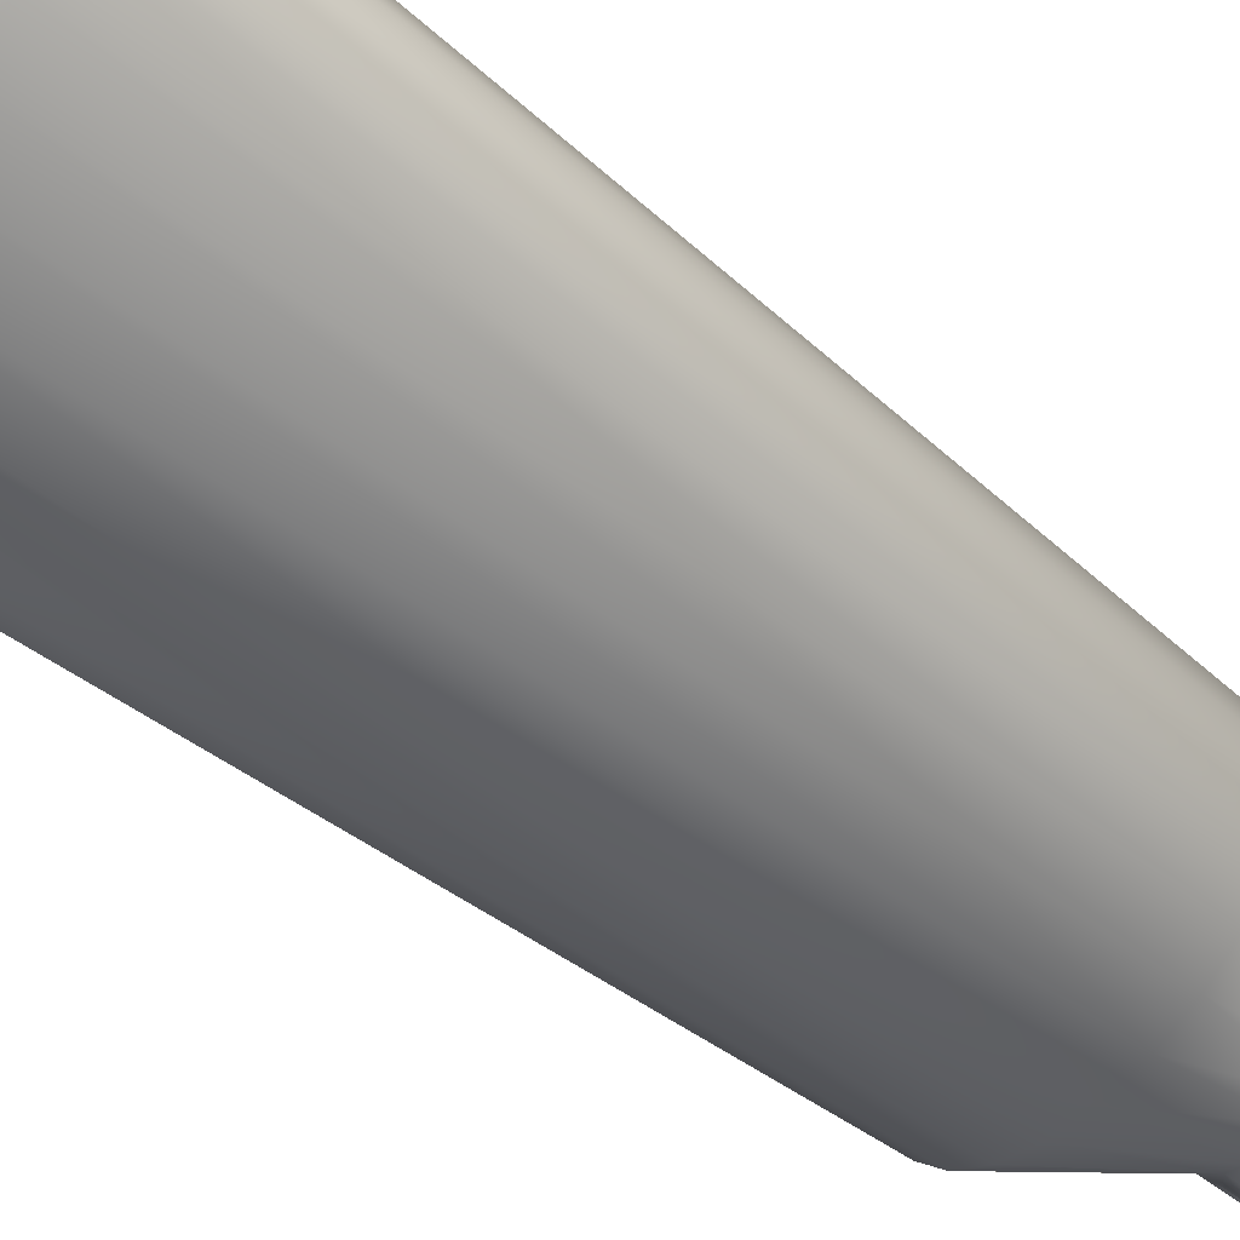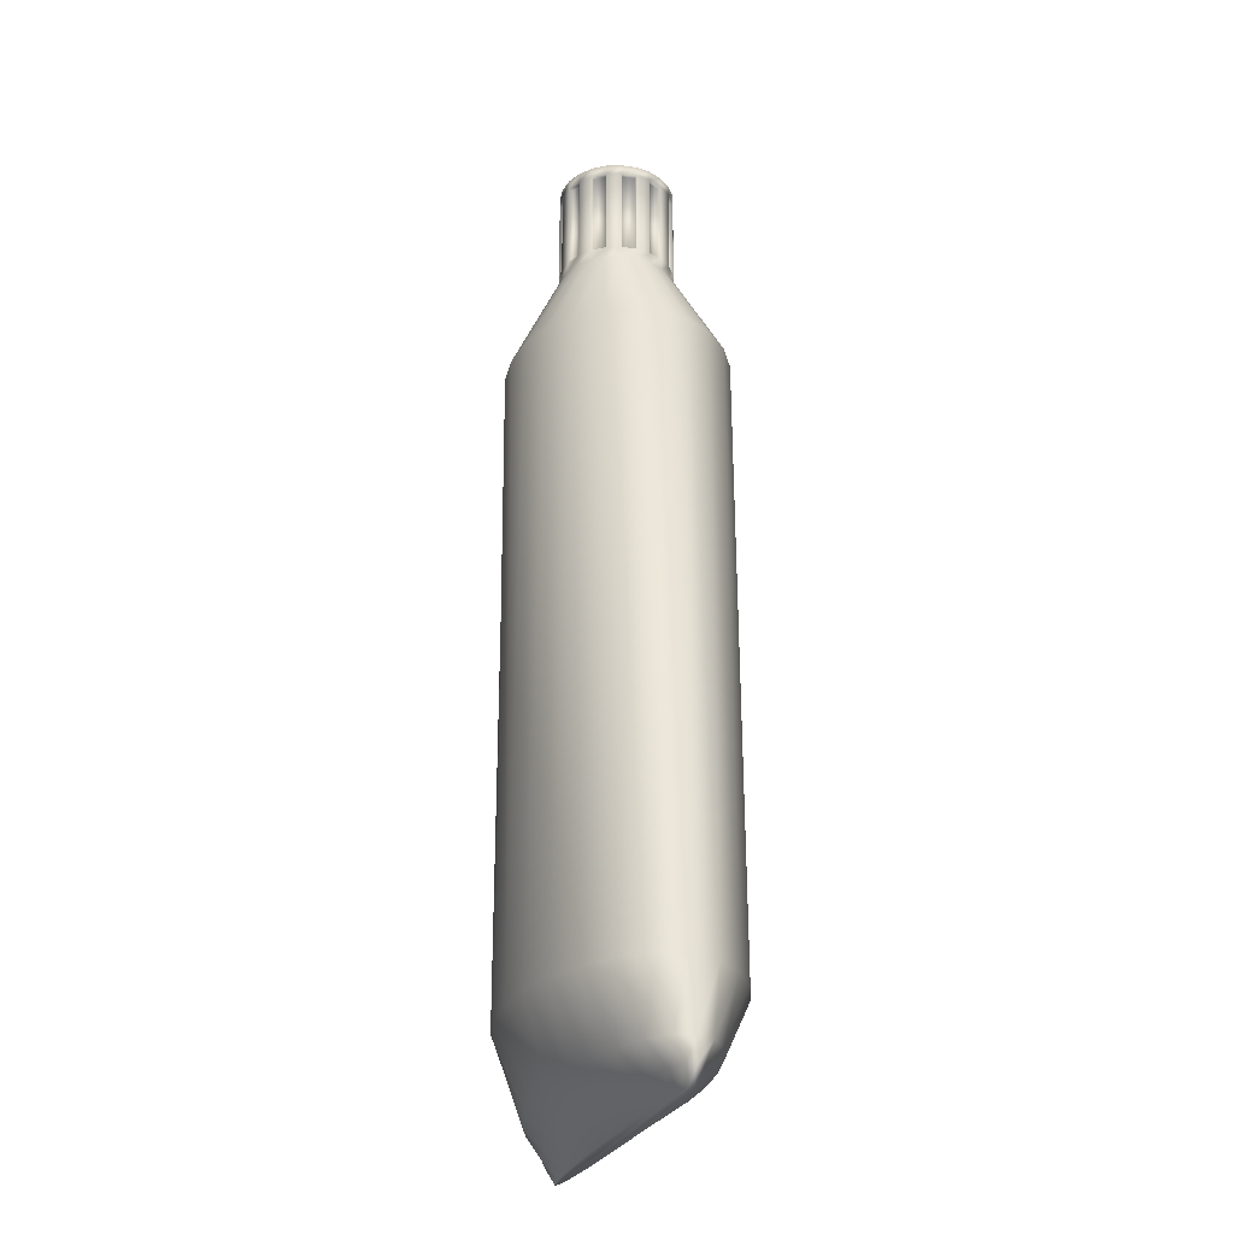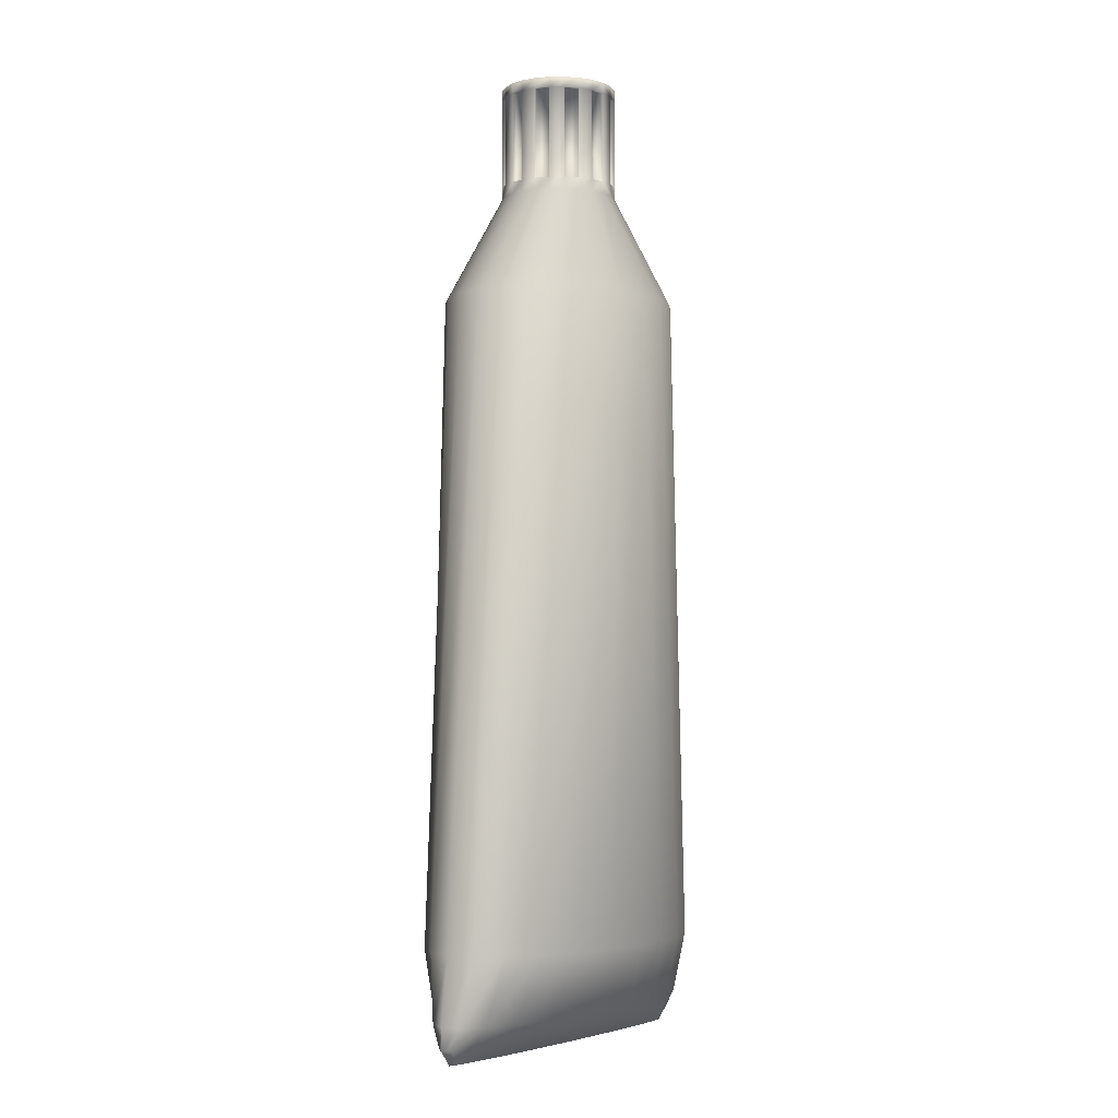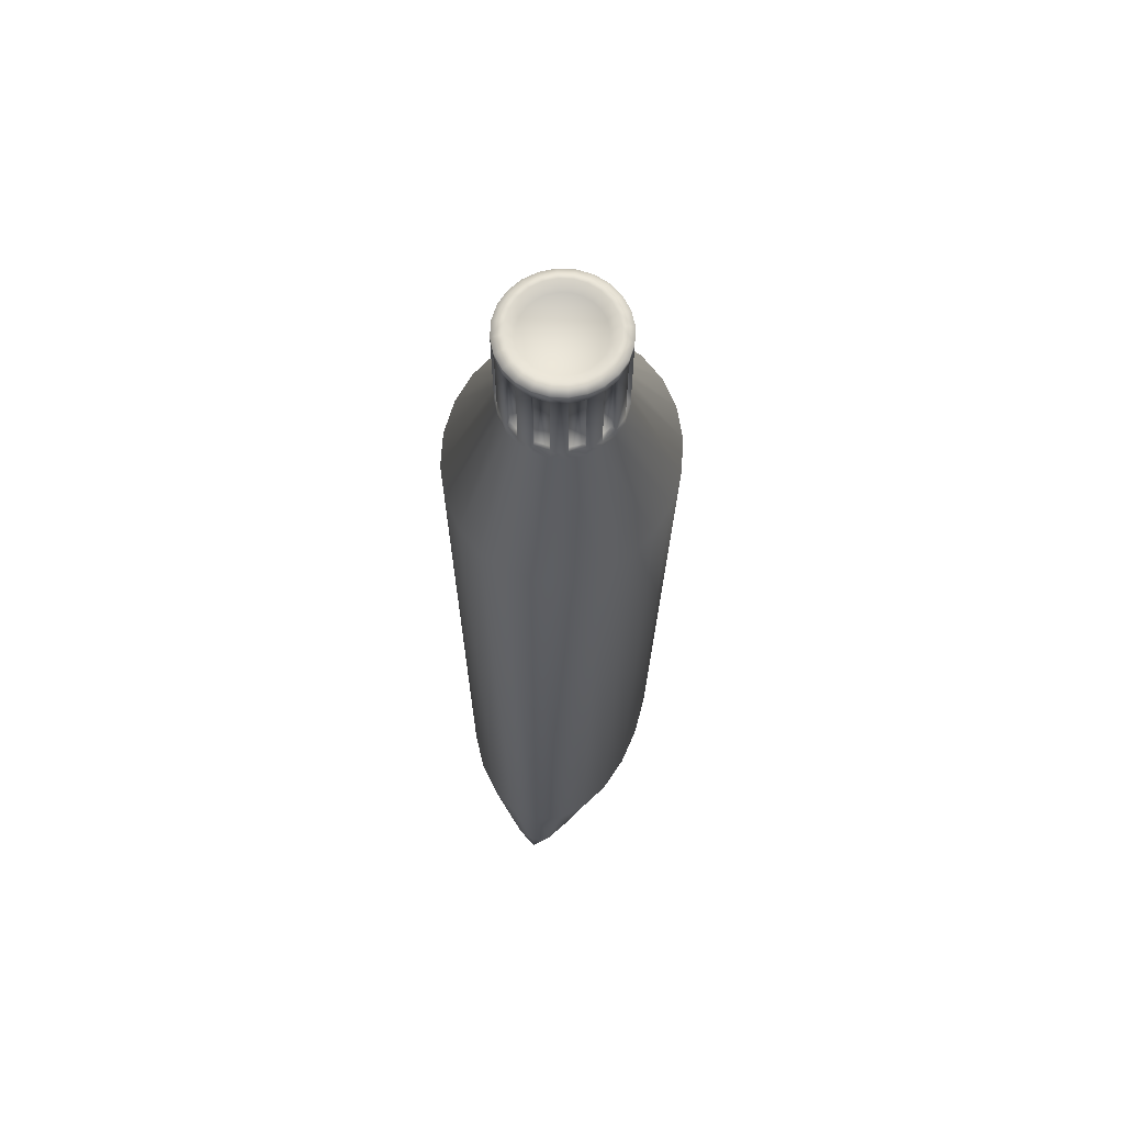
<metadata>
{"format":"obj","ext":"obj","renderer":"f3d","projection":"perspective","resolution":1024,"background":"white","views":[{"elev":-53.0,"azim":49.5,"up":"+Z"},{"elev":-28.0,"azim":-109.9,"up":"+Y"},{"elev":-3.3,"azim":-51.0,"up":"+Y"},{"elev":67.8,"azim":100.3,"up":"+Y"}]}
</metadata>
<code>
o Toothpaste.obj
g default
v 0.2899 1.907 -0.002936
v 0.28 1.907 -0.07808
v 0.251 1.907 -0.1481
v 0.2049 1.907 -0.2082
v 0.1447 1.907 -0.2544
v 0.07473 1.907 -0.2834
v -0.0004176 1.907 -0.2933
v -0.07556 1.907 -0.2834
v -0.1456 1.907 -0.2544
v -0.2057 1.907 -0.2082
v -0.2519 1.907 -0.1481
v -0.2809 1.907 -0.07808
v -0.2907 1.907 -0.002936
v -0.2809 1.907 0.07221
v -0.2519 1.907 0.1422
v -0.2057 1.907 0.2024
v -0.1456 1.907 0.2485
v -0.07556 1.907 0.2775
v -0.0004176 1.907 0.2874
v 0.07473 1.907 0.2775
v 0.1447 1.907 0.2485
v 0.2049 1.907 0.2024
v 0.251 1.907 0.1422
v 0.28 1.907 0.07221
v 0.2899 2.364 -0.002936
v 0.28 2.364 -0.07808
v 0.251 2.364 -0.1481
v 0.2049 2.364 -0.2082
v 0.1447 2.364 -0.2544
v 0.07473 2.364 -0.2834
v -0.0004176 2.364 -0.2933
v -0.07556 2.364 -0.2834
v -0.1456 2.364 -0.2544
v -0.2057 2.364 -0.2082
v -0.2519 2.364 -0.1481
v -0.2809 2.364 -0.07808
v -0.2907 2.364 -0.002936
v -0.2809 2.364 0.07221
v -0.2519 2.364 0.1422
v -0.2057 2.364 0.2024
v -0.1456 2.364 0.2485
v -0.07556 2.364 0.2775
v -0.0004176 2.364 0.2874
v 0.07473 2.364 0.2775
v 0.1447 2.364 0.2485
v 0.2049 2.364 0.2024
v 0.251 2.364 0.1422
v 0.28 2.364 0.07221
v 0.2899 2.416 -0.002936
v 0.28 2.416 0.07221
v 0.251 2.416 0.1422
v 0.2049 2.416 0.2024
v 0.1447 2.416 0.2485
v 0.07473 2.416 0.2775
v -0.0004176 2.416 0.2874
v -0.07556 2.416 0.2775
v -0.1456 2.416 0.2485
v -0.2057 2.416 0.2024
v -0.2519 2.416 0.1422
v -0.2809 2.416 0.07221
v -0.2907 2.416 -0.002936
v -0.2809 2.416 -0.07808
v -0.2519 2.416 -0.1481
v -0.2057 2.416 -0.2082
v -0.1456 2.416 -0.2544
v -0.07556 2.416 -0.2834
v -0.0004176 2.416 -0.2933
v 0.07473 2.416 -0.2834
v 0.1447 2.416 -0.2544
v 0.2049 2.416 -0.2082
v 0.251 2.416 -0.1481
v 0.28 2.416 -0.07808
v 0.2899 1.848 -0.002936
v 0.28 1.848 -0.07808
v 0.251 1.848 -0.1481
v 0.2049 1.848 -0.2082
v 0.1447 1.848 -0.2544
v 0.07473 1.848 -0.2834
v -0.0004176 1.848 -0.2933
v -0.07556 1.848 -0.2834
v -0.1456 1.848 -0.2544
v -0.2057 1.848 -0.2082
v -0.2519 1.848 -0.1481
v -0.2809 1.848 -0.07808
v -0.2907 1.848 -0.002936
v -0.2809 1.848 0.07221
v -0.2519 1.848 0.1422
v -0.2057 1.848 0.2024
v -0.1456 1.848 0.2485
v -0.07556 1.848 0.2775
v -0.0004176 1.848 0.2874
v 0.07473 1.848 0.2775
v 0.1447 1.848 0.2485
v 0.2049 1.848 0.2024
v 0.251 1.848 0.1422
v 0.28 1.848 0.07221
v 0.256 1.904 -0.06548
v 0.256 2.366 -0.06548
v 0.2251 2.366 -0.14
v 0.2251 1.904 -0.14
v 0.1904 1.904 -0.1853
v 0.1904 2.366 -0.1853
v 0.1264 2.366 -0.2344
v 0.1264 1.904 -0.2344
v 0.07363 1.904 -0.2563
v 0.07363 2.366 -0.2563
v -0.006377 2.366 -0.2668
v -0.006377 1.904 -0.2668
v -0.1375 1.904 -0.2285
v -0.06296 1.904 -0.2594
v -0.06296 2.366 -0.2594
v -0.1375 2.366 -0.2285
v -0.2319 1.904 -0.1297
v -0.1828 1.904 -0.1937
v -0.1828 2.366 -0.1937
v -0.2319 2.366 -0.1297
v -0.2643 1.904 0.003023
v -0.2538 1.904 -0.07699
v -0.2538 2.366 -0.07699
v -0.2643 2.366 0.003023
v -0.226 1.904 0.1342
v -0.2568 1.904 0.0596
v -0.2568 2.366 0.0596
v -0.226 2.366 0.1342
v -0.1272 1.904 0.2286
v -0.1912 1.904 0.1794
v -0.1912 2.366 0.1794
v -0.1272 2.366 0.2286
v 0.005542 1.904 0.2609
v -0.07447 1.904 0.2504
v -0.07447 2.366 0.2504
v 0.005542 2.366 0.2609
v 0.06212 1.904 0.2535
v 0.06212 2.366 0.2535
v 0.1367 2.366 0.2226
v 0.1367 1.904 0.2226
v 0.182 1.904 0.1879
v 0.182 2.366 0.1879
v 0.2311 2.366 0.1238
v 0.2311 1.904 0.1238
v 0.2529 1.904 0.07112
v 0.2529 2.366 0.07112
v 0.2635 2.366 -0.008895
v 0.2635 1.904 -0.008895
v 0.2354 2.431 -0.002936
v 0.2274 2.431 0.05811
v 0.2038 2.431 0.115
v 0.1664 2.431 0.1638
v 0.1175 2.431 0.2013
v 0.06063 2.431 0.2249
v -0.0004176 2.431 0.2329
v -0.06146 2.431 0.2249
v -0.1183 2.431 0.2013
v -0.1672 2.431 0.1638
v -0.2047 2.431 0.115
v -0.2282 2.431 0.05811
v -0.2363 2.431 -0.002936
v -0.2282 2.431 -0.06398
v -0.2047 2.431 -0.1209
v -0.1672 2.431 -0.1697
v -0.1183 2.431 -0.2072
v -0.06146 2.431 -0.2308
v -0.0004176 2.431 -0.2388
v 0.06063 2.431 -0.2308
v 0.1175 2.431 -0.2072
v 0.1664 2.431 -0.1697
v 0.2038 2.431 -0.1209
v 0.2274 2.431 -0.06398
v 0.1884 2.401 -0.002936
v 0.1819 2.401 0.04593
v 0.1631 2.401 0.09146
v 0.1331 2.401 0.1306
v 0.09398 2.401 0.1606
v 0.04845 2.401 0.1794
v -0.0004176 2.401 0.1859
v -0.04928 2.401 0.1794
v -0.09482 2.401 0.1606
v -0.1339 2.401 0.1306
v -0.1639 2.401 0.09146
v -0.1828 2.401 0.04593
v -0.1892 2.401 -0.002936
v -0.1828 2.401 -0.0518
v -0.1639 2.401 -0.09734
v -0.1339 2.401 -0.1364
v -0.09482 2.401 -0.1664
v -0.04928 2.401 -0.1853
v -0.0004176 2.401 -0.1917
v 0.04845 2.401 -0.1853
v 0.09398 2.401 -0.1664
v 0.1331 2.401 -0.1364
v 0.1631 2.401 -0.09734
v 0.1819 2.401 -0.0518
v 0.6297 1.301 -2.142e-08
v 0.6083 1.301 -0.1403
v 0.5454 1.301 -0.271
v 0.4454 1.301 -0.3833
v 0.315 1.301 -0.4694
v 0.1632 1.301 -0.5236
v 0.0002348 1.301 -0.5421
v -0.1627 1.301 -0.5236
v -0.3145 1.301 -0.4694
v -0.4449 1.301 -0.3833
v -0.5449 1.301 -0.271
v -0.6078 1.301 -0.1403
v -0.6293 1.301 -2.142e-08
v -0.6078 1.301 0.1403
v -0.5449 1.301 0.271
v -0.4449 1.301 0.3833
v -0.3145 1.301 0.4694
v -0.1627 1.301 0.5236
v 0.0002348 1.301 0.5421
v 0.1632 1.301 0.5236
v 0.315 1.301 0.4694
v 0.4454 1.301 0.3833
v 0.5454 1.301 0.271
v 0.6083 1.301 0.1403
v 0.8439 -1.914 0.003438
v 0.8128 -1.914 -0.1309
v 0.7232 -1.914 -0.2537
v 0.5851 -1.914 -0.3561
v 0.4103 -1.914 -0.4323
v 0.2113 -1.914 -0.4791
v 0.0002348 -1.914 -0.4949
v -0.2108 -1.914 -0.4791
v -0.4098 -1.914 -0.4323
v -0.5846 -1.914 -0.3561
v -0.7228 -1.914 -0.2537
v -0.8123 -1.914 -0.1309
v -0.8434 -1.914 0.003438
v -0.8123 -1.914 0.1378
v -0.7228 -1.914 0.2606
v -0.5846 -1.914 0.3629
v -0.4098 -1.914 0.4392
v -0.2108 -1.914 0.486
v 0.0002348 -1.914 0.5018
v 0.2113 -1.914 0.486
v 0.4103 -1.914 0.4392
v 0.5851 -1.914 0.3629
v 0.7232 -1.914 0.2606
v 0.8128 -1.914 0.1378
v 0.8846 -2.245 0.006279
v 0.8496 -2.245 -0.08057
v 0.7518 -2.245 -0.1577
v 0.6051 -2.245 -0.2201
v 0.4229 -2.245 -0.2657
v 0.2173 -2.245 -0.2935
v 0.0002348 -2.245 -0.3029
v -0.2169 -2.245 -0.2935
v -0.4224 -2.245 -0.2657
v -0.6046 -2.245 -0.2201
v -0.7513 -2.245 -0.1577
v -0.8491 -2.245 -0.08057
v -0.8841 -2.245 0.006279
v -0.8491 -2.245 0.09312
v -0.7513 -2.245 0.1702
v -0.6046 -2.245 0.2327
v -0.4224 -2.245 0.2783
v -0.2169 -2.245 0.3061
v 0.0002348 -2.245 0.3154
v 0.2173 -2.245 0.3061
v 0.4229 -2.245 0.2783
v 0.6051 -2.245 0.2327
v 0.7518 -2.245 0.1702
v 0.8496 -2.245 0.09312
v 0.8901 -2.351 0.008004
v 0.8606 -2.351 -0.03073
v 0.7674 -2.351 -0.06954
v 0.6202 -2.351 -0.1027
v 0.4343 -2.351 -0.1273
v 0.2233 -2.351 -0.1424
v -5.076e-08 -2.351 -0.1475
v -0.2233 -2.351 -0.1424
v -0.4343 -2.351 -0.1273
v -0.6202 -2.351 -0.1027
v -0.7674 -2.351 -0.06954
v -0.8606 -2.351 -0.03073
v -0.8901 -2.351 0.008004
v -0.8606 -2.351 0.04673
v -0.7674 -2.351 0.08555
v -0.6202 -2.351 0.1187
v -0.4343 -2.351 0.1433
v -0.2233 -2.351 0.1584
v -5.076e-08 -2.351 0.1635
v 0.2233 -2.351 0.1584
v 0.4343 -2.351 0.1433
v 0.6202 -2.351 0.1187
v 0.7674 -2.351 0.08555
v 0.8606 -2.351 0.04673
v 0.8364 -2.431 0.009514
v 0.8087 -2.431 -0.001478
v 0.7212 -2.431 -0.01249
v 0.583 -2.431 -0.02189
v 0.4083 -2.431 -0.02888
v 0.2102 -2.431 -0.03316
v 0.0003706 -2.431 -0.0346
v -0.2094 -2.431 -0.03316
v -0.4076 -2.431 -0.02888
v -0.5822 -2.431 -0.02189
v -0.7205 -2.431 -0.01249
v -0.8079 -2.431 -0.001478
v -0.8357 -2.431 0.009514
v -0.8079 -2.431 0.02051
v -0.7205 -2.431 0.03152
v -0.5822 -2.431 0.04092
v -0.4076 -2.431 0.04791
v -0.2094 -2.431 0.05219
v 0.0003706 -2.431 0.05363
v 0.2102 -2.431 0.05219
v 0.4083 -2.431 0.04791
v 0.583 -2.431 0.04092
v 0.7212 -2.431 0.03152
v 0.8087 -2.431 0.02051
g Default
f 312 311 310 309 308 307 306 305 304 303 302 301 300 299 298 297 296 295 294 293 292 291 290 289
f 2 26 25 1
f 100 99 98 97
f 4 28 27 3
f 104 103 102 101
f 6 30 29 5
f 108 107 106 105
f 32 31 7 8
f 112 111 110 109
f 34 33 9 10
f 116 115 114 113
f 36 35 11 12
f 120 119 118 117
f 38 37 13 14
f 124 123 122 121
f 40 39 15 16
f 128 127 126 125
f 42 41 17 18
f 132 131 130 129
f 20 44 43 19
f 136 135 134 133
f 22 46 45 21
f 140 139 138 137
f 24 48 47 23
f 144 143 142 141
f 192 191 190 189 188 187 186 185 184 183 182 181 180 179 178 177 176 175 174 173 172 171 170 169
f 26 72 49 25
f 25 49 50 48
f 48 50 51 47
f 47 51 52 46
f 46 52 53 45
f 45 53 54 44
f 44 54 55 43
f 55 56 42 43
f 56 57 41 42
f 57 58 40 41
f 58 59 39 40
f 59 60 38 39
f 60 61 37 38
f 61 62 36 37
f 62 63 35 36
f 63 64 34 35
f 64 65 33 34
f 65 66 32 33
f 66 67 31 32
f 31 67 68 30
f 30 68 69 29
f 29 69 70 28
f 28 70 71 27
f 27 71 72 26
f 73 1 24 96
f 74 2 1 73
f 75 3 2 74
f 76 4 3 75
f 77 5 4 76
f 78 6 5 77
f 79 7 6 78
f 8 7 79 80
f 9 8 80 81
f 10 9 81 82
f 11 10 82 83
f 12 11 83 84
f 13 12 84 85
f 14 13 85 86
f 15 14 86 87
f 16 15 87 88
f 17 16 88 89
f 18 17 89 90
f 19 18 90 91
f 92 20 19 91
f 93 21 20 92
f 94 22 21 93
f 95 23 22 94
f 96 24 23 95
f 2 3 100 97
f 98 26 2 97
f 98 99 27 26
f 3 27 99 100
f 4 5 104 101
f 102 28 4 101
f 102 103 29 28
f 5 29 103 104
f 6 7 108 105
f 106 30 6 105
f 106 107 31 30
f 7 31 107 108
f 9 33 112 109
f 110 8 9 109
f 111 32 8 110
f 32 111 112 33
f 11 35 116 113
f 114 10 11 113
f 115 34 10 114
f 34 115 116 35
f 13 37 120 117
f 118 12 13 117
f 119 36 12 118
f 36 119 120 37
f 15 39 124 121
f 122 14 15 121
f 123 38 14 122
f 38 123 124 39
f 17 41 128 125
f 126 16 17 125
f 127 40 16 126
f 40 127 128 41
f 19 43 132 129
f 130 18 19 129
f 131 42 18 130
f 42 131 132 43
f 20 21 136 133
f 134 44 20 133
f 134 135 45 44
f 21 45 135 136
f 22 23 140 137
f 138 46 22 137
f 138 139 47 46
f 23 47 139 140
f 24 1 144 141
f 142 48 24 141
f 142 143 25 48
f 1 25 143 144
f 72 168 145 49
f 49 145 146 50
f 50 146 147 51
f 51 147 148 52
f 52 148 149 53
f 53 149 150 54
f 54 150 151 55
f 151 152 56 55
f 152 153 57 56
f 153 154 58 57
f 154 155 59 58
f 155 156 60 59
f 156 157 61 60
f 157 158 62 61
f 158 159 63 62
f 159 160 64 63
f 160 161 65 64
f 161 162 66 65
f 162 163 67 66
f 67 163 164 68
f 68 164 165 69
f 69 165 166 70
f 70 166 167 71
f 71 167 168 72
f 145 168 192 169
f 146 145 169 170
f 147 146 170 171
f 148 147 171 172
f 149 148 172 173
f 150 149 173 174
f 151 150 174 175
f 176 152 151 175
f 177 153 152 176
f 178 154 153 177
f 179 155 154 178
f 180 156 155 179
f 181 157 156 180
f 182 158 157 181
f 183 159 158 182
f 184 160 159 183
f 185 161 160 184
f 186 162 161 185
f 187 163 162 186
f 164 163 187 188
f 165 164 188 189
f 166 165 189 190
f 167 166 190 191
f 168 167 191 192
f 193 73 96 216
f 194 74 73 193
f 195 75 74 194
f 196 76 75 195
f 197 77 76 196
f 198 78 77 197
f 199 79 78 198
f 80 79 199 200
f 81 80 200 201
f 82 81 201 202
f 83 82 202 203
f 84 83 203 204
f 85 84 204 205
f 86 85 205 206
f 87 86 206 207
f 88 87 207 208
f 89 88 208 209
f 90 89 209 210
f 91 90 210 211
f 212 92 91 211
f 213 93 92 212
f 214 94 93 213
f 215 95 94 214
f 216 96 95 215
f 217 193 216 240
f 218 194 193 217
f 219 195 194 218
f 220 196 195 219
f 221 197 196 220
f 222 198 197 221
f 223 199 198 222
f 200 199 223 224
f 201 200 224 225
f 202 201 225 226
f 203 202 226 227
f 204 203 227 228
f 205 204 228 229
f 206 205 229 230
f 207 206 230 231
f 208 207 231 232
f 209 208 232 233
f 210 209 233 234
f 211 210 234 235
f 236 212 211 235
f 237 213 212 236
f 238 214 213 237
f 239 215 214 238
f 240 216 215 239
f 241 217 240 264
f 242 218 217 241
f 243 219 218 242
f 244 220 219 243
f 245 221 220 244
f 246 222 221 245
f 247 223 222 246
f 224 223 247 248
f 225 224 248 249
f 226 225 249 250
f 227 226 250 251
f 228 227 251 252
f 229 228 252 253
f 230 229 253 254
f 231 230 254 255
f 232 231 255 256
f 233 232 256 257
f 234 233 257 258
f 235 234 258 259
f 260 236 235 259
f 261 237 236 260
f 262 238 237 261
f 263 239 238 262
f 264 240 239 263
f 265 241 264 288
f 266 242 241 265
f 267 243 242 266
f 268 244 243 267
f 269 245 244 268
f 270 246 245 269
f 271 247 246 270
f 248 247 271 272
f 249 248 272 273
f 250 249 273 274
f 251 250 274 275
f 252 251 275 276
f 253 252 276 277
f 254 253 277 278
f 255 254 278 279
f 256 255 279 280
f 257 256 280 281
f 258 257 281 282
f 259 258 282 283
f 284 260 259 283
f 285 261 260 284
f 286 262 261 285
f 287 263 262 286
f 288 264 263 287
f 289 265 288 312
f 290 266 265 289
f 291 267 266 290
f 292 268 267 291
f 293 269 268 292
f 294 270 269 293
f 295 271 270 294
f 272 271 295 296
f 273 272 296 297
f 274 273 297 298
f 275 274 298 299
f 276 275 299 300
f 277 276 300 301
f 278 277 301 302
f 279 278 302 303
f 280 279 303 304
f 281 280 304 305
f 282 281 305 306
f 283 282 306 307
f 308 284 283 307
f 309 285 284 308
f 310 286 285 309
f 311 287 286 310
f 312 288 287 311

</code>
